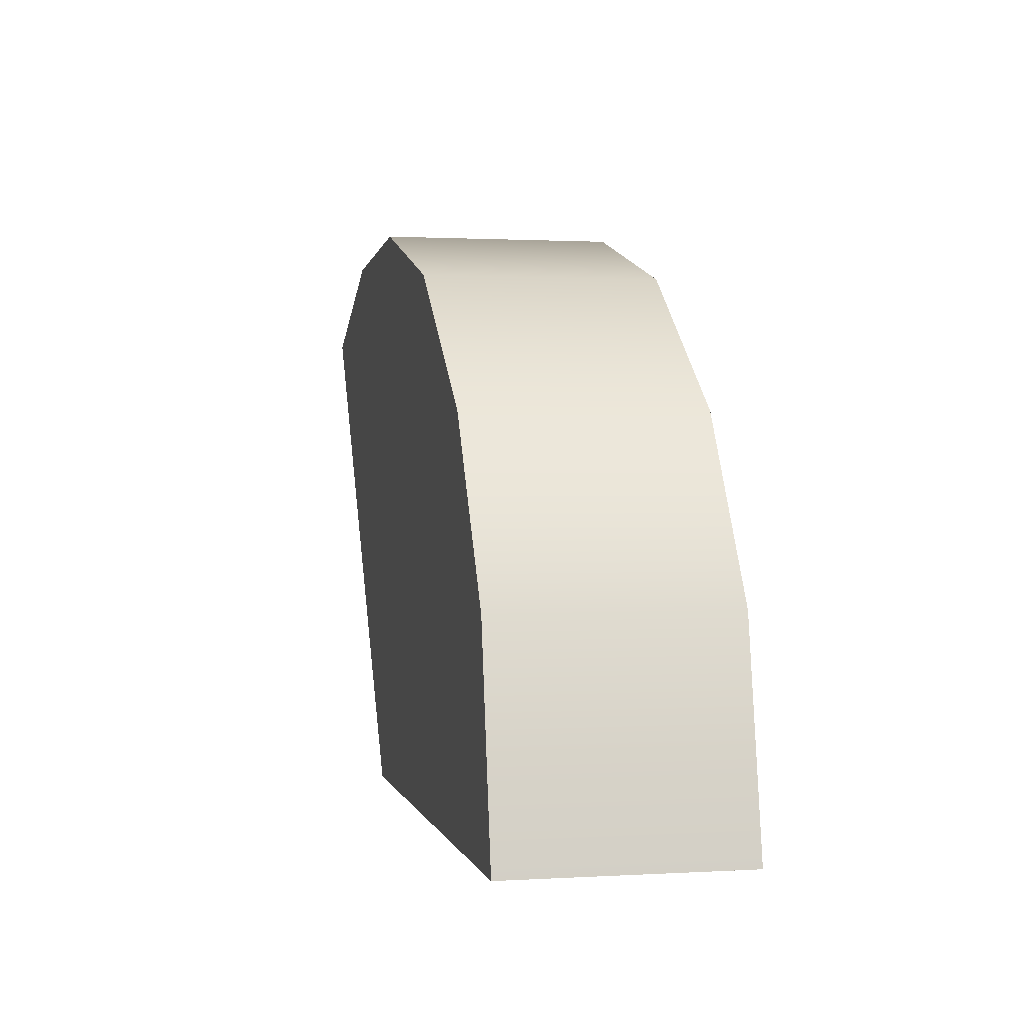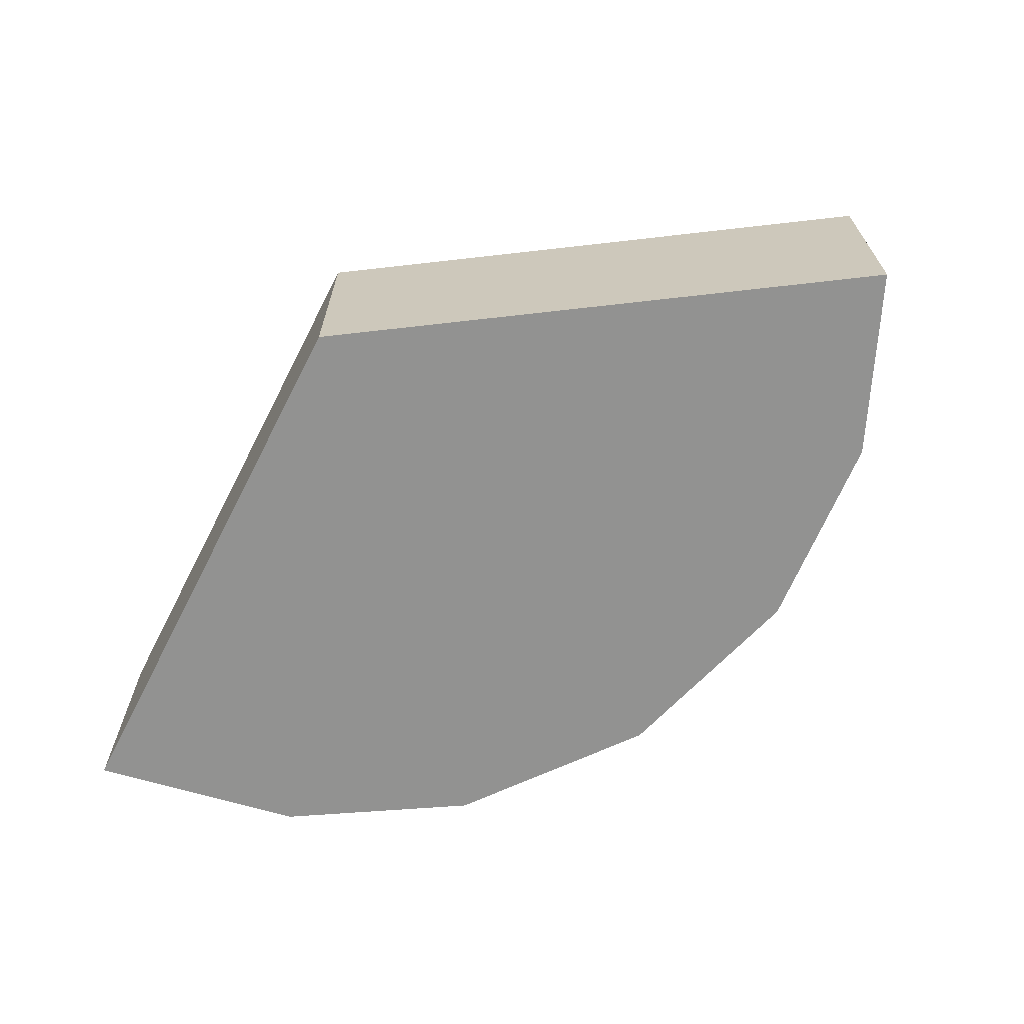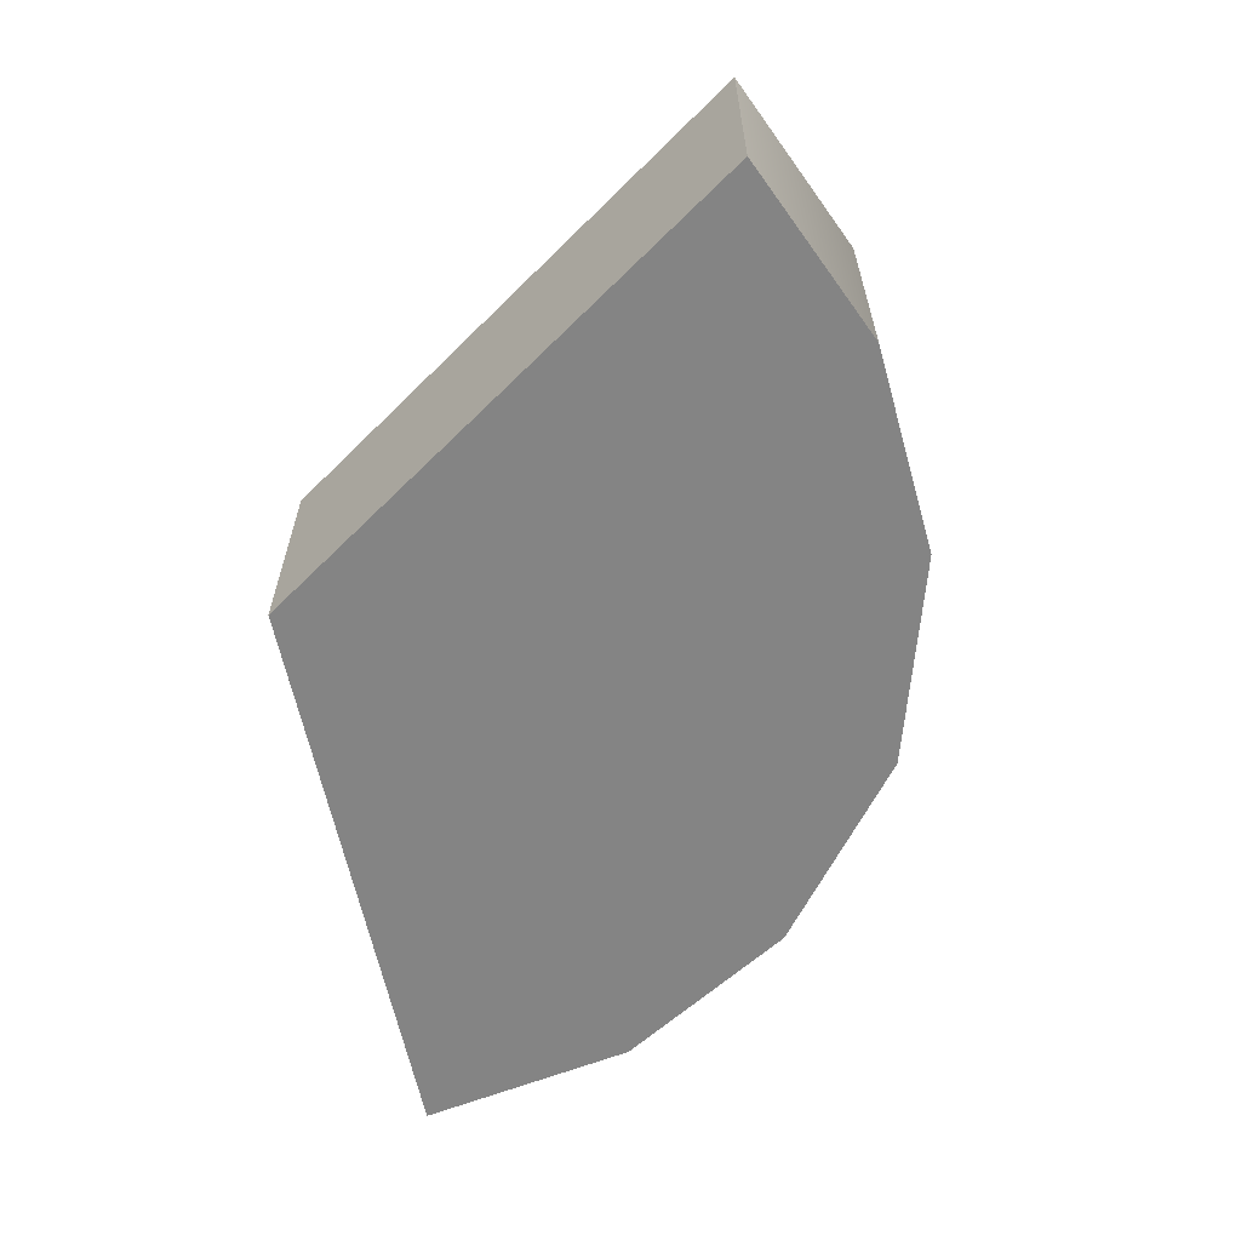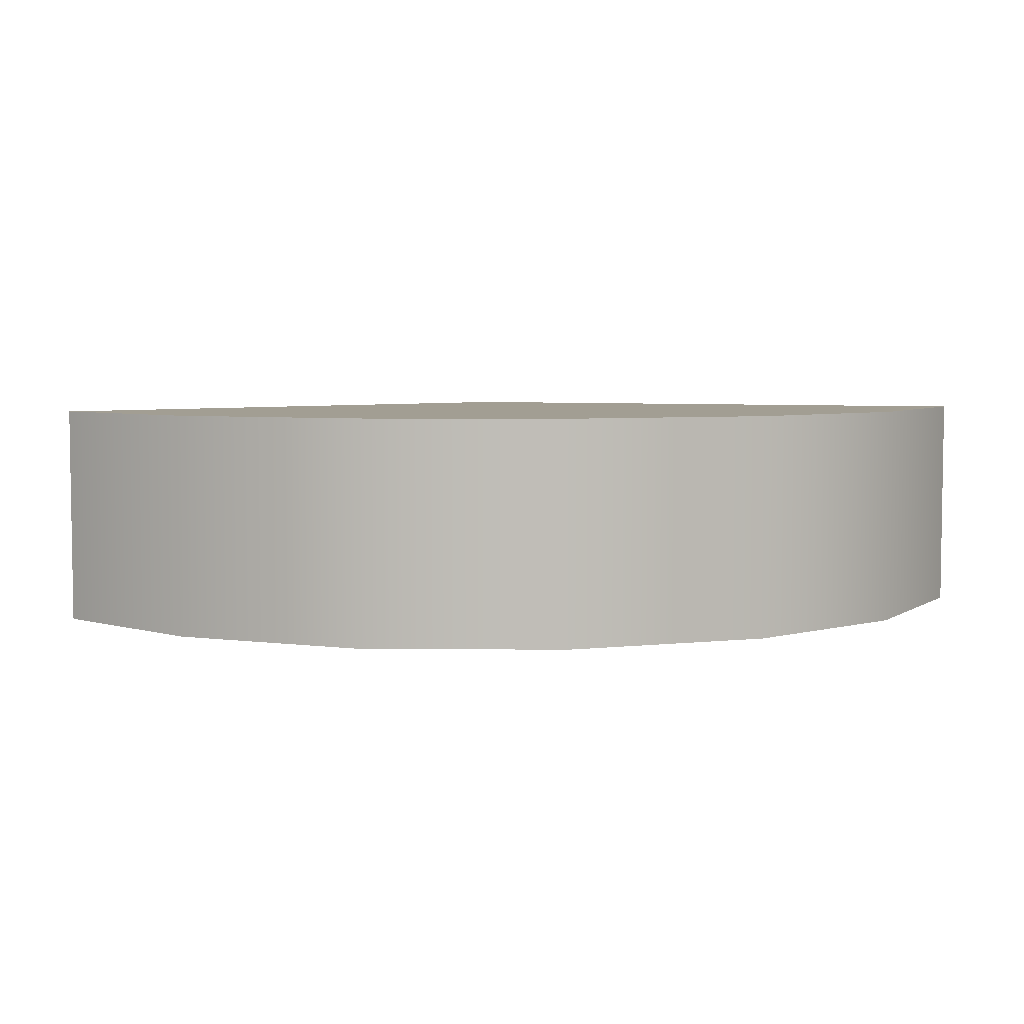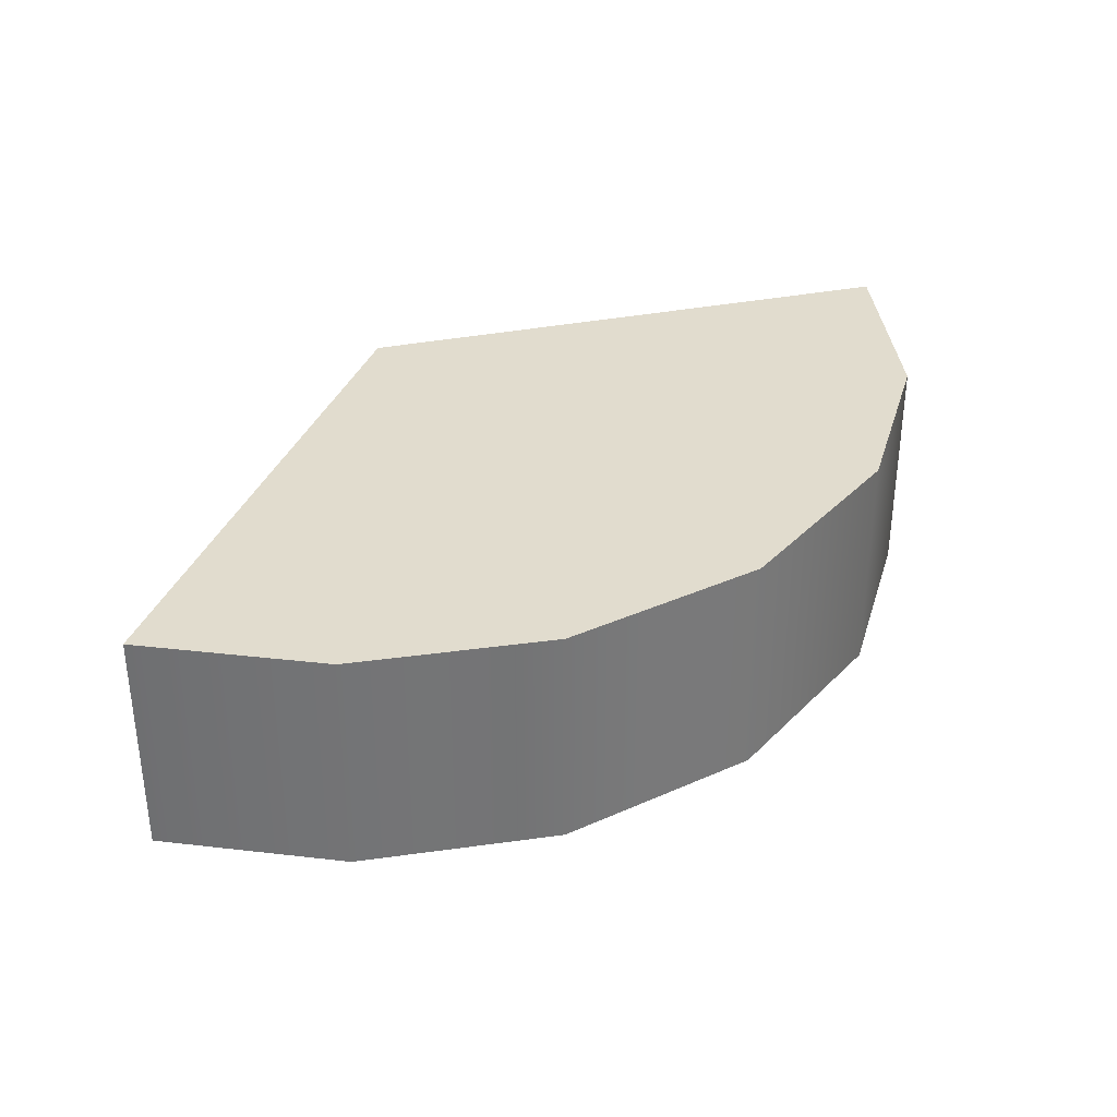
<metadata>
{"format":"obj","ext":"obj","renderer":"f3d","projection":"perspective","resolution":1024,"background":"white","views":[{"elev":1.2,"azim":77.7,"up":"+Z"},{"elev":-66.3,"azim":-117.2,"up":"+Y"},{"elev":-61.3,"azim":-78.5,"up":"+Y"},{"elev":5.0,"azim":18.1,"up":"+Y"},{"elev":34.1,"azim":-15.2,"up":"+Y"}]}
</metadata>
<code>
g Fillet135R_Mesh_Col
v -13.85 14.92 20.73
v -6.269 5 24.11
v -13.85 5 20.73
v -6.269 14.92 24.11
v 2.441 5 24.8
v 2.441 14.92 24.8
v 11.25 14.92 22.27
v 11.25 5 22.27
v 18.67 14.92 16.54
v 18.67 5 16.54
v 23.21 5 9.15
v 23.21 14.92 9.15
v 24.91 5 -2.441e-06
v 24.91 14.92 0
v -13.85 5 20.73
v -6.269 5 24.11
v -6.104e-07 5 -2.441e-06
v 2.441 5 24.8
v 11.25 5 22.27
v 18.67 5 16.54
v 23.21 5 9.15
v 24.91 5 -2.441e-06
v -0 14.94 0
v -6.269 14.92 24.11
v -13.85 14.92 20.73
v 2.441 14.92 24.8
v 11.25 14.92 22.27
v 18.67 14.92 16.54
v 23.21 14.92 9.15
v 24.91 14.92 0
v -0 14.94 0
v -6.104e-07 5 -2.441e-06
v 24.91 5 -2.441e-06
v 24.91 14.92 0
v -13.85 5 20.73
v -6.104e-07 5 -2.441e-06
v -0 14.94 0
v -13.85 14.92 20.73
g Fillet135R_Mesh_Col_0
f 3 2 1
f 2 4 1
f 2 5 4
f 5 6 4
f 6 5 7
f 5 8 7
f 7 8 9
f 8 10 9
f 10 11 9
f 11 12 9
f 11 13 12
f 13 14 12
f 17 16 15
f 17 18 16
f 17 19 18
f 17 20 19
f 17 21 20
f 17 22 21
f 25 24 23
f 24 26 23
f 26 27 23
f 27 28 23
f 28 29 23
f 29 30 23
f 33 32 31
f 34 33 31
f 37 36 35
f 38 37 35

</code>
